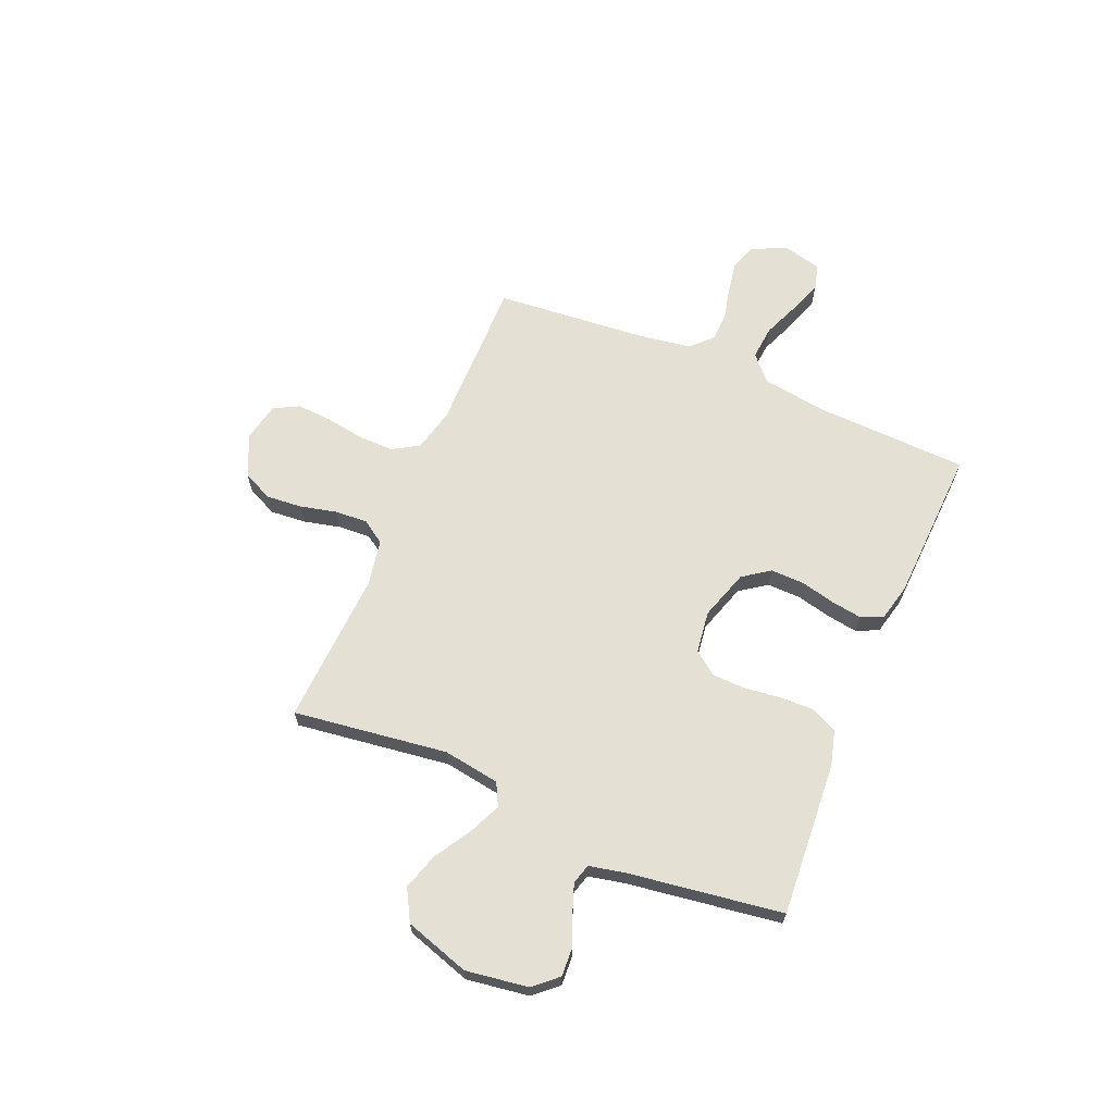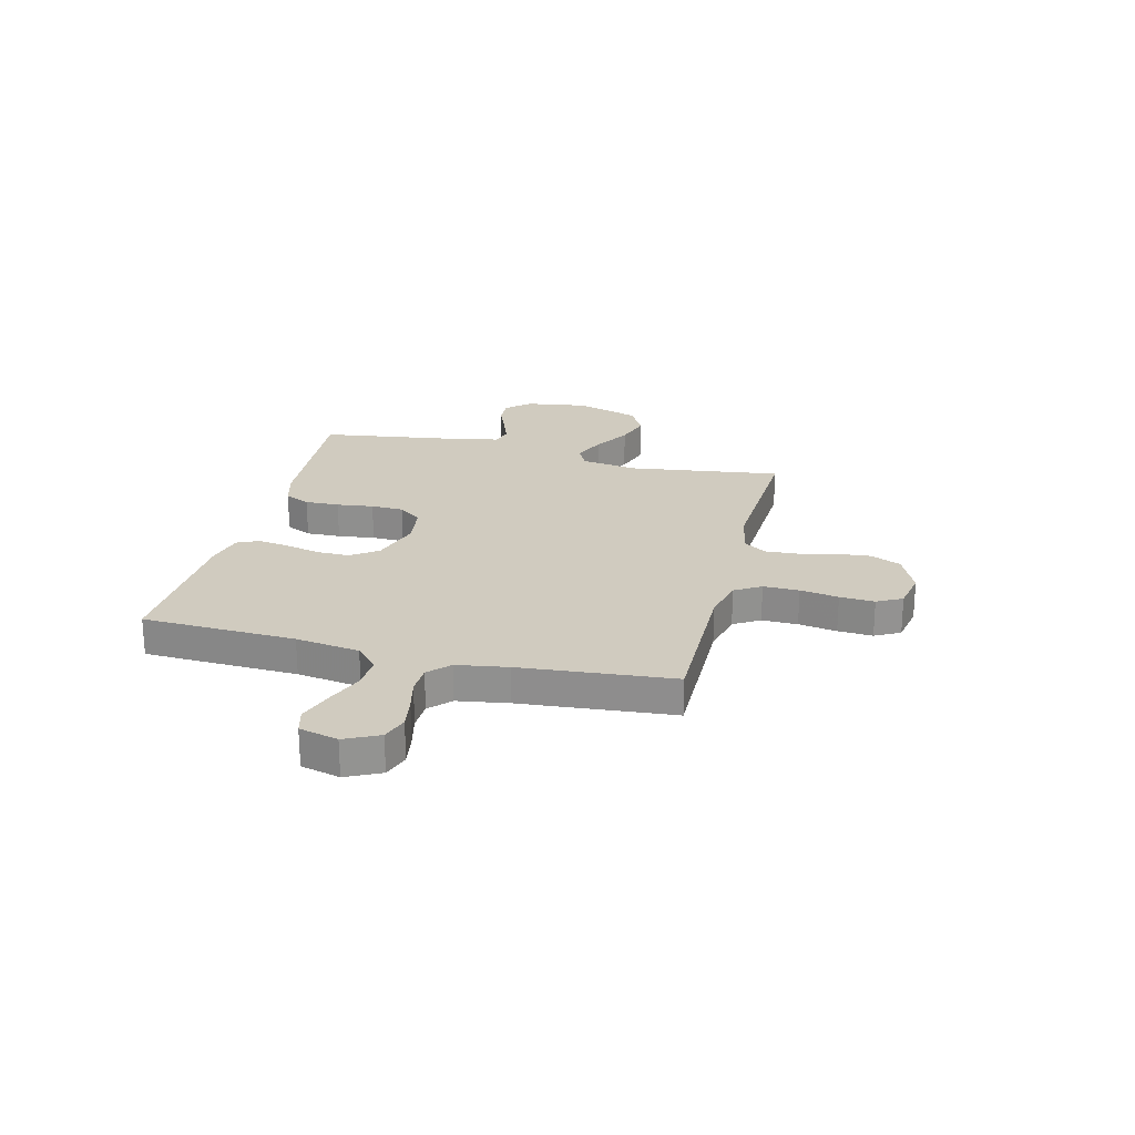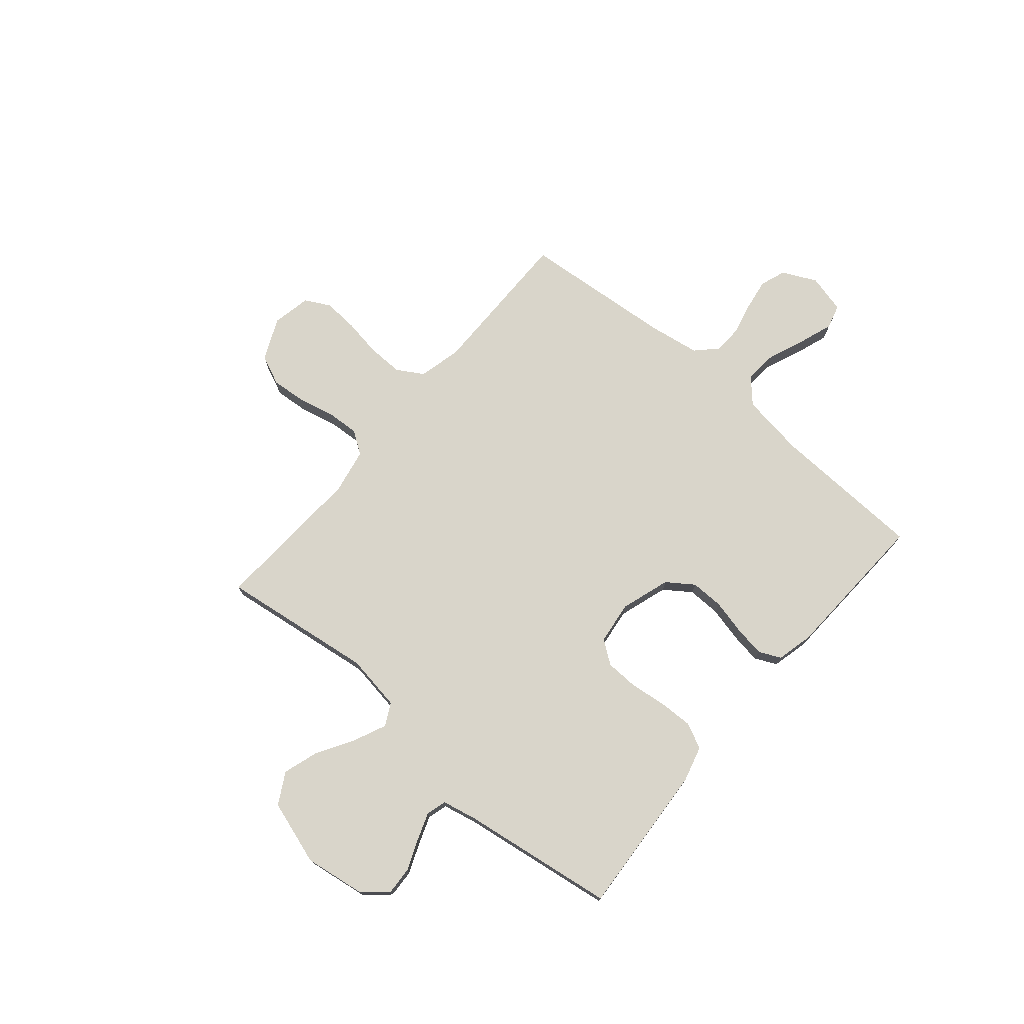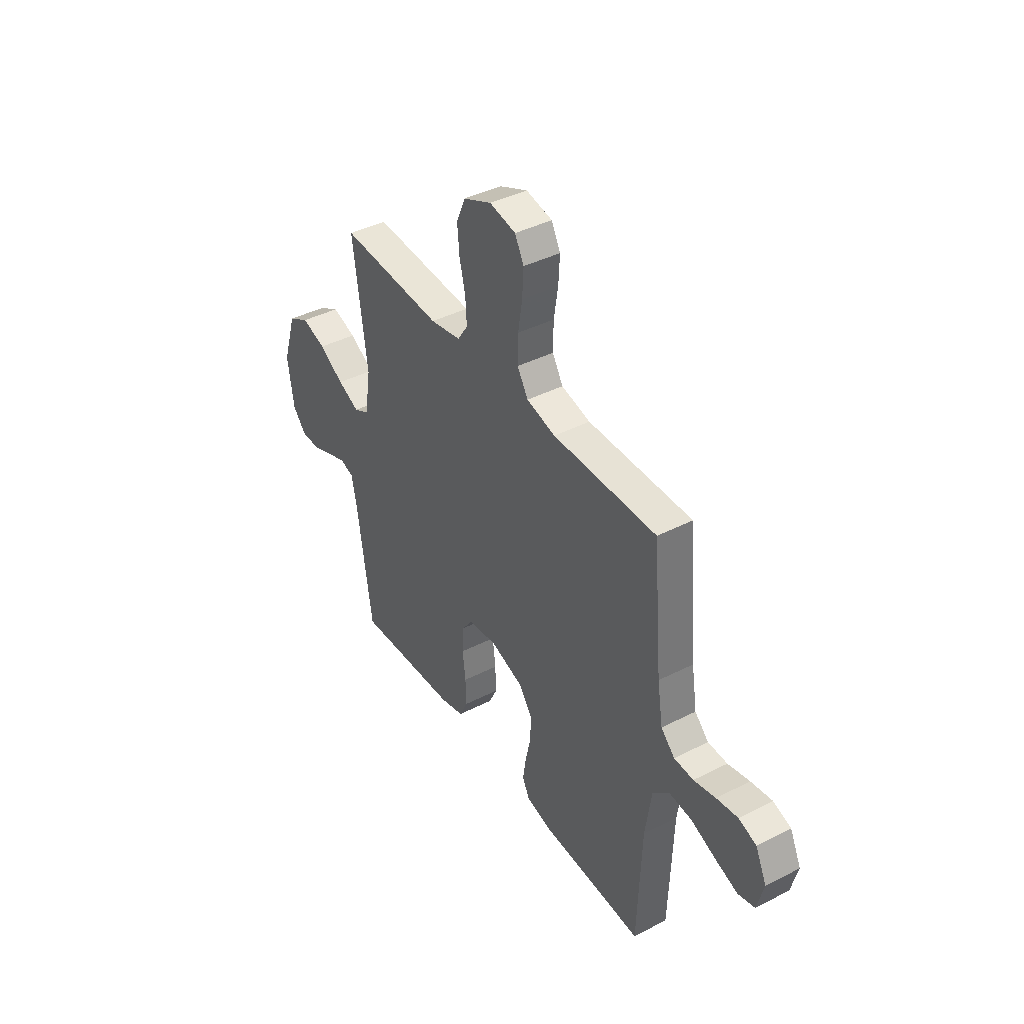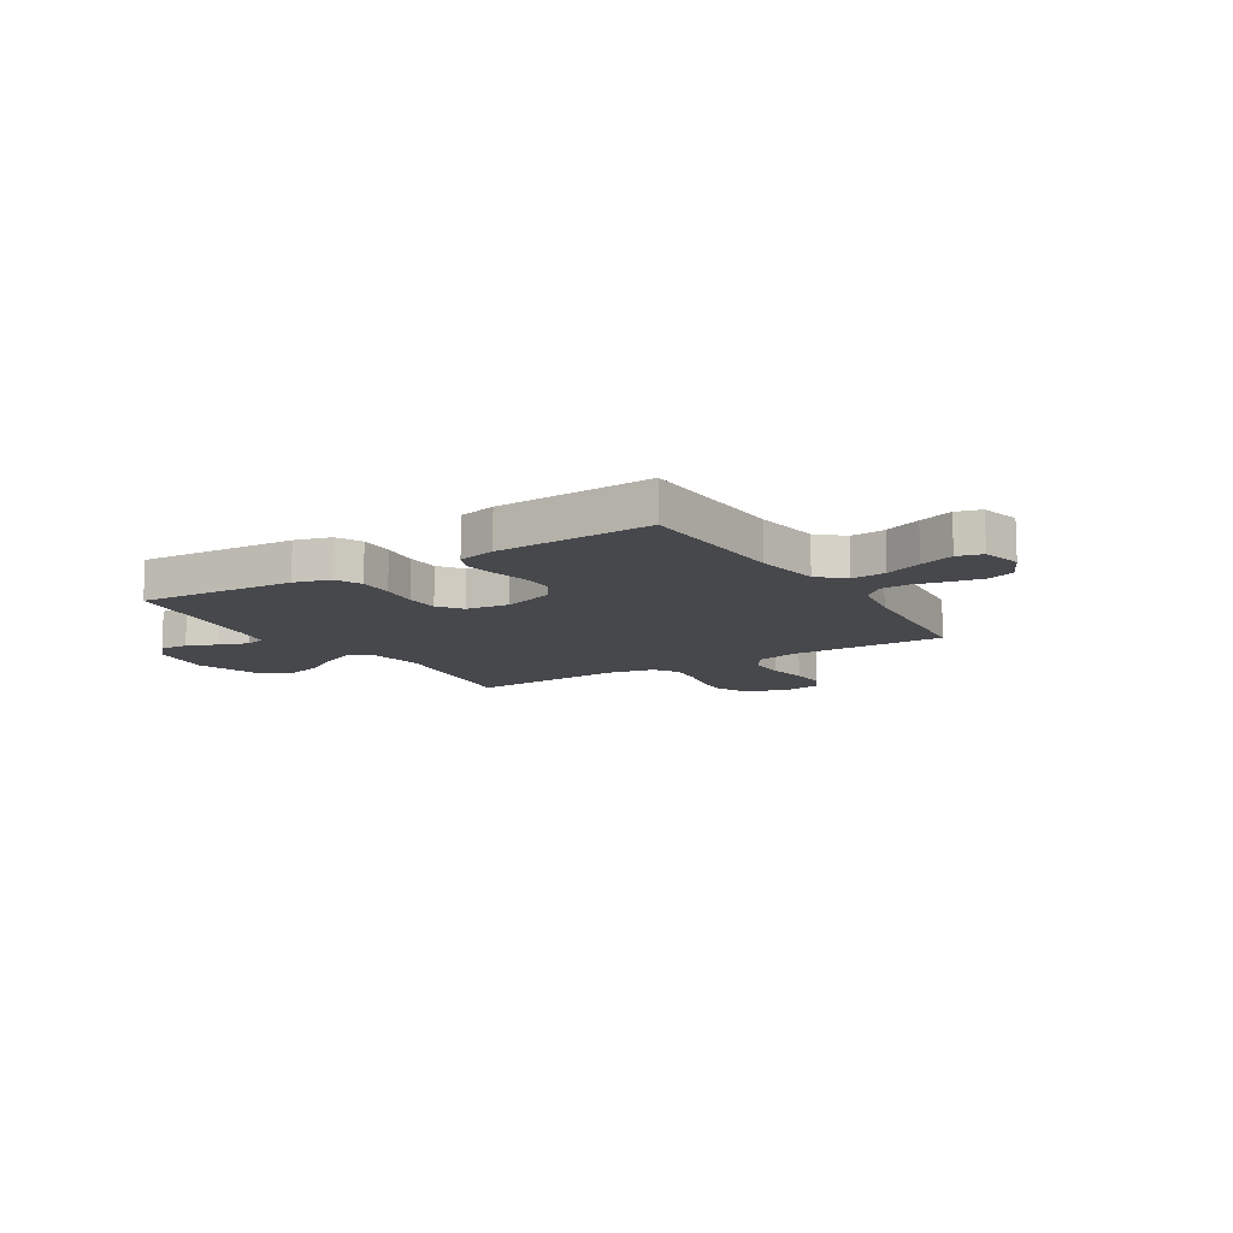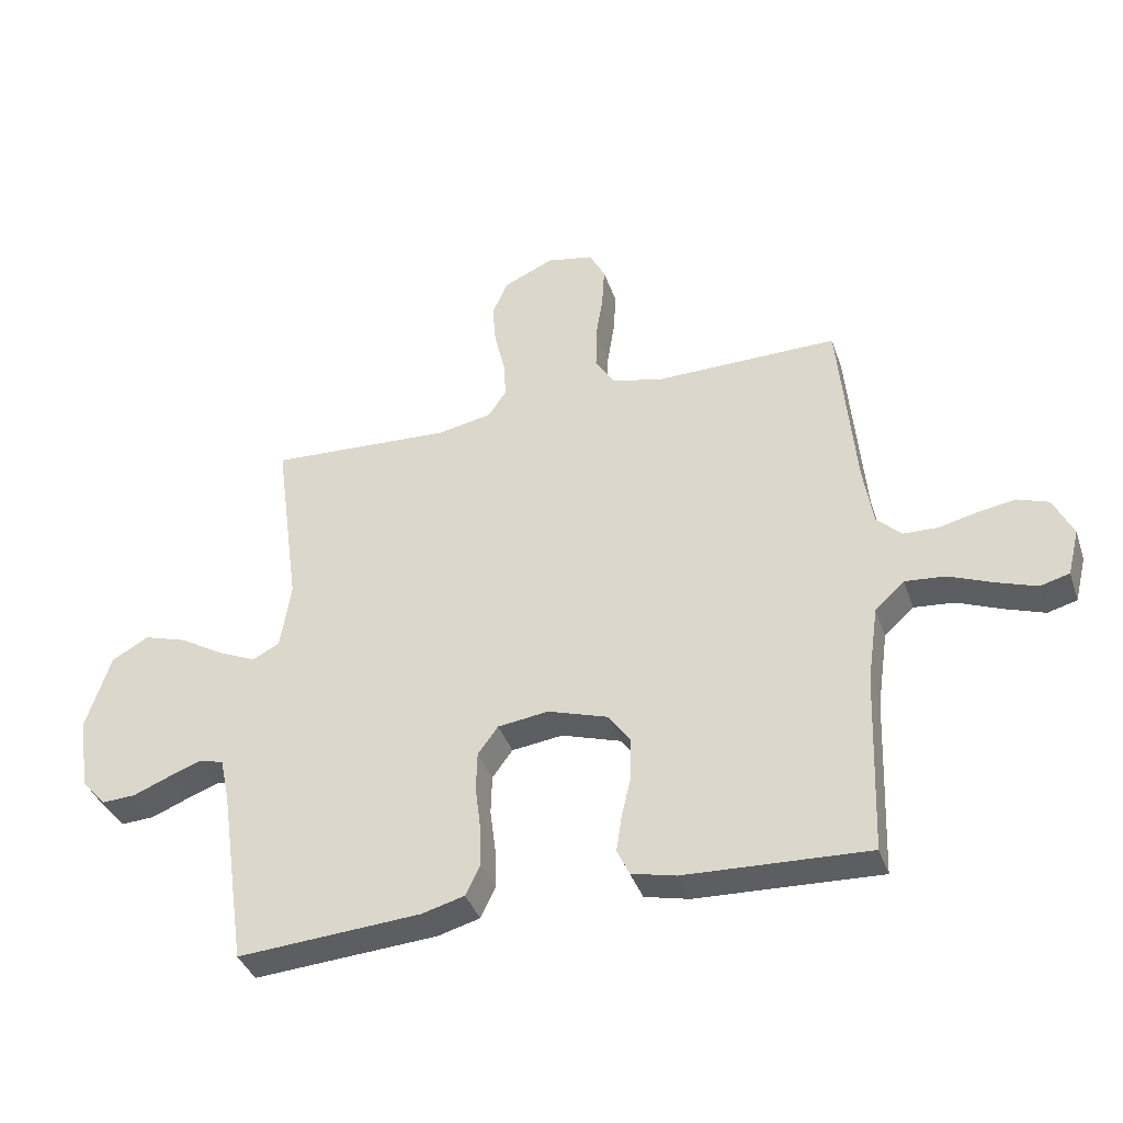
<metadata>
{"format":"obj","ext":"obj","renderer":"f3d","projection":"perspective","resolution":1024,"background":"white","views":[{"elev":65.5,"azim":113.0,"up":"+Y"},{"elev":23.7,"azim":-76.0,"up":"+Y"},{"elev":74.4,"azim":130.5,"up":"+Y"},{"elev":41.0,"azim":-121.9,"up":"+Z"},{"elev":-11.6,"azim":-148.1,"up":"+Y"},{"elev":-38.3,"azim":-162.0,"up":"+Z"}]}
</metadata>
<code>
v -0.5 0.07 0.5
v -0.2 0.07 0.497
v -0.116 0.07 0.517
v -0.085 0.07 0.568
v -0.086 0.07 0.638
v -0.098 0.07 0.713
v -0.102 0.07 0.781
v -0.076 0.07 0.83
v 0 0.07 0.845
v 0.082 0.07 0.808
v 0.108 0.07 0.749
v 0.102 0.07 0.68
v 0.085 0.07 0.609
v 0.081 0.07 0.546
v 0.111 0.07 0.501
v 0.2 0.07 0.484
v 0.5 0.07 0.5
v 0.459 0.07 0.2
v 0.476 0.07 0.09
v 0.52 0.07 0.067
v 0.583 0.07 0.095
v 0.655 0.07 0.138
v 0.725 0.07 0.16
v 0.786 0.07 0.126
v 0.826 0.07 0
v 0.808 0.07 -0.121
v 0.767 0.07 -0.167
v 0.712 0.07 -0.164
v 0.653 0.07 -0.14
v 0.598 0.07 -0.12
v 0.559 0.07 -0.131
v 0.544 0.07 -0.2
v 0.5 0.07 -0.5
v 0.2 0.07 -0.479
v 0.131 0.07 -0.46
v 0.107 0.07 -0.41
v 0.109 0.07 -0.343
v 0.118 0.07 -0.271
v 0.116 0.07 -0.207
v 0.083 0.07 -0.162
v 0 0.07 -0.151
v -0.097 0.07 -0.182
v -0.134 0.07 -0.234
v -0.133 0.07 -0.299
v -0.117 0.07 -0.367
v -0.108 0.07 -0.427
v -0.128 0.07 -0.47
v -0.2 0.07 -0.487
v -0.5 0.07 -0.5
v -0.511 0.07 -0.2
v -0.529 0.07 -0.075
v -0.577 0.07 -0.031
v -0.643 0.07 -0.037
v -0.714 0.07 -0.066
v -0.78 0.07 -0.089
v -0.828 0.07 -0.076
v -0.847 0.07 0
v -0.815 0.07 0.067
v -0.764 0.07 0.085
v -0.702 0.07 0.075
v -0.639 0.07 0.06
v -0.583 0.07 0.062
v -0.543 0.07 0.101
v -0.527 0.07 0.2
v -0.5 0 0.5
v -0.2 0 0.497
v -0.116 0 0.517
v -0.085 0 0.568
v -0.086 0 0.638
v -0.098 0 0.713
v -0.102 0 0.781
v -0.076 0 0.83
v 0 0 0.845
v 0.082 0 0.808
v 0.108 0 0.749
v 0.102 0 0.68
v 0.085 0 0.609
v 0.081 0 0.546
v 0.111 0 0.501
v 0.2 0 0.484
v 0.5 0 0.5
v 0.459 0 0.2
v 0.476 0 0.09
v 0.52 0 0.067
v 0.583 0 0.095
v 0.655 0 0.138
v 0.725 0 0.16
v 0.786 0 0.126
v 0.826 0 0
v 0.808 0 -0.121
v 0.767 0 -0.167
v 0.712 0 -0.164
v 0.653 0 -0.14
v 0.598 0 -0.12
v 0.559 0 -0.131
v 0.544 0 -0.2
v 0.5 0 -0.5
v 0.2 0 -0.479
v 0.131 0 -0.46
v 0.107 0 -0.41
v 0.109 0 -0.343
v 0.118 0 -0.271
v 0.116 0 -0.207
v 0.083 0 -0.162
v 0 0 -0.151
v -0.097 0 -0.182
v -0.134 0 -0.234
v -0.133 0 -0.299
v -0.117 0 -0.367
v -0.108 0 -0.427
v -0.128 0 -0.47
v -0.2 0 -0.487
v -0.5 0 -0.5
v -0.511 0 -0.2
v -0.529 0 -0.075
v -0.577 0 -0.031
v -0.643 0 -0.037
v -0.714 0 -0.066
v -0.78 0 -0.089
v -0.828 0 -0.076
v -0.847 0 0
v -0.815 0 0.067
v -0.764 0 0.085
v -0.702 0 0.075
v -0.639 0 0.06
v -0.583 0 0.062
v -0.543 0 0.101
v -0.527 0 0.2
f 59 60 61
f 58 59 61
f 57 58 61
f 56 57 61
f 55 56 61
f 54 55 61
f 53 54 61
f 52 53 61 62
f 51 52 62 63
f 48 49 50
f 47 48 50
f 46 47 50
f 45 46 50
f 44 45 50
f 51 63 64
f 50 51 64
f 44 50 64
f 43 44 64
f 36 37 38
f 35 36 38
f 34 35 38
f 33 34 38
f 32 33 38
f 31 32 38 39
f 30 31 39 40
f 27 28 29
f 26 27 29
f 25 26 29
f 24 25 29
f 23 24 29
f 22 23 29
f 21 22 29
f 20 21 29 30
f 30 40 41
f 20 30 41
f 19 20 41
f 16 17 18
f 19 41 42
f 18 19 42
f 16 18 42
f 15 16 42
f 11 12 13
f 10 11 13
f 9 10 13
f 8 9 13
f 7 8 13
f 6 7 13
f 5 6 13
f 4 5 13 14
f 64 1 2
f 43 64 2
f 42 43 2
f 14 15 42
f 4 14 42
f 3 4 42
f 2 3 42
f 125 124 123
f 125 123 122
f 125 122 121
f 125 121 120
f 125 120 119
f 125 119 118
f 125 118 117
f 126 125 117 116
f 127 126 116 115
f 114 113 112
f 114 112 111
f 114 111 110
f 114 110 109
f 114 109 108
f 128 127 115
f 128 115 114
f 128 114 108
f 128 108 107
f 102 101 100
f 102 100 99
f 102 99 98
f 102 98 97
f 102 97 96
f 103 102 96 95
f 104 103 95 94
f 93 92 91
f 93 91 90
f 93 90 89
f 93 89 88
f 93 88 87
f 93 87 86
f 93 86 85
f 94 93 85 84
f 105 104 94
f 105 94 84
f 105 84 83
f 82 81 80
f 106 105 83
f 106 83 82
f 106 82 80
f 106 80 79
f 77 76 75
f 77 75 74
f 77 74 73
f 77 73 72
f 77 72 71
f 77 71 70
f 77 70 69
f 78 77 69 68
f 66 65 128
f 66 128 107
f 66 107 106
f 106 79 78
f 106 78 68
f 106 68 67
f 106 67 66
f 1 65 66 2
f 2 66 67 3
f 3 67 68 4
f 4 68 69 5
f 5 69 70 6
f 6 70 71 7
f 7 71 72 8
f 8 72 73 9
f 9 73 74 10
f 10 74 75 11
f 11 75 76 12
f 12 76 77 13
f 13 77 78 14
f 14 78 79 15
f 15 79 80 16
f 16 80 81 17
f 17 81 82 18
f 18 82 83 19
f 19 83 84 20
f 20 84 85 21
f 21 85 86 22
f 22 86 87 23
f 23 87 88 24
f 24 88 89 25
f 25 89 90 26
f 26 90 91 27
f 27 91 92 28
f 28 92 93 29
f 29 93 94 30
f 30 94 95 31
f 31 95 96 32
f 32 96 97 33
f 33 97 98 34
f 34 98 99 35
f 35 99 100 36
f 36 100 101 37
f 37 101 102 38
f 38 102 103 39
f 39 103 104 40
f 40 104 105 41
f 41 105 106 42
f 42 106 107 43
f 43 107 108 44
f 44 108 109 45
f 45 109 110 46
f 46 110 111 47
f 47 111 112 48
f 48 112 113 49
f 49 113 114 50
f 50 114 115 51
f 51 115 116 52
f 52 116 117 53
f 53 117 118 54
f 54 118 119 55
f 55 119 120 56
f 56 120 121 57
f 57 121 122 58
f 58 122 123 59
f 59 123 124 60
f 60 124 125 61
f 61 125 126 62
f 62 126 127 63
f 63 127 128 64
f 64 128 65 1

</code>
